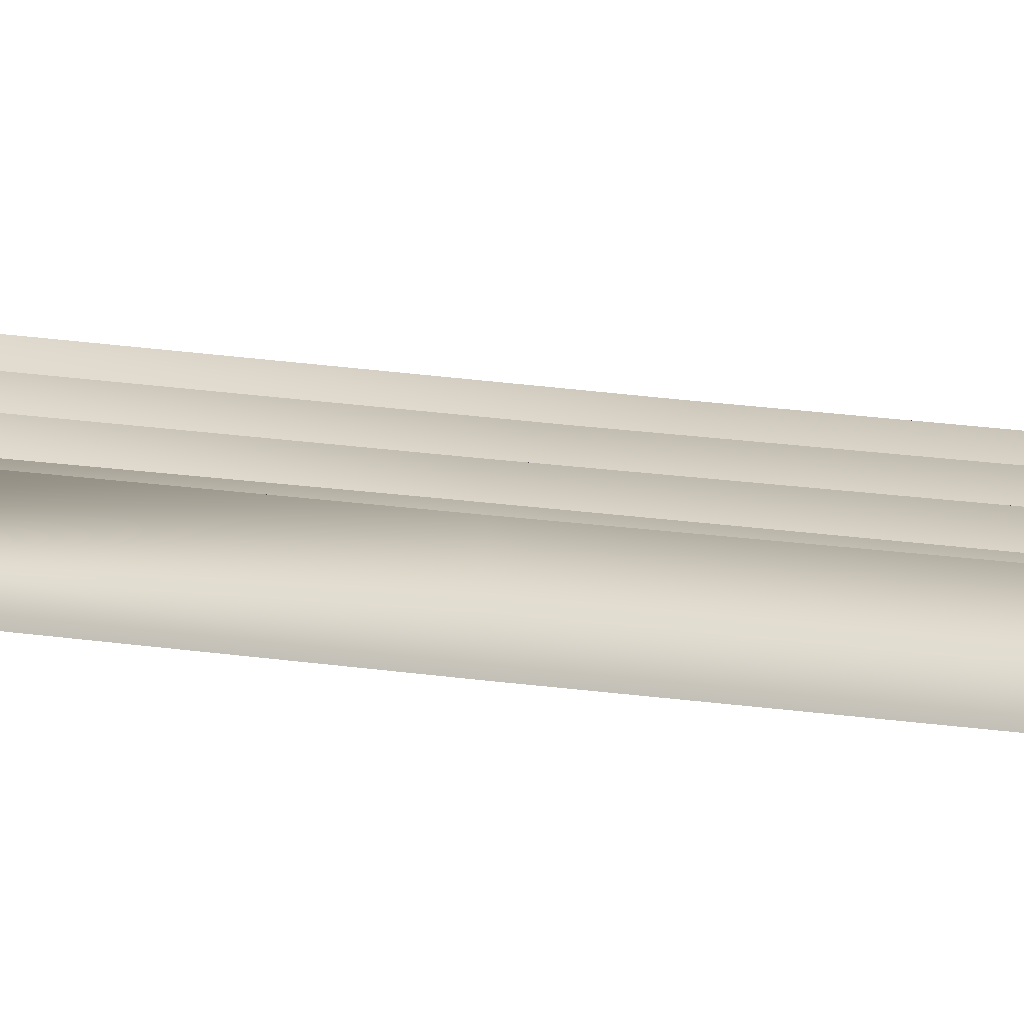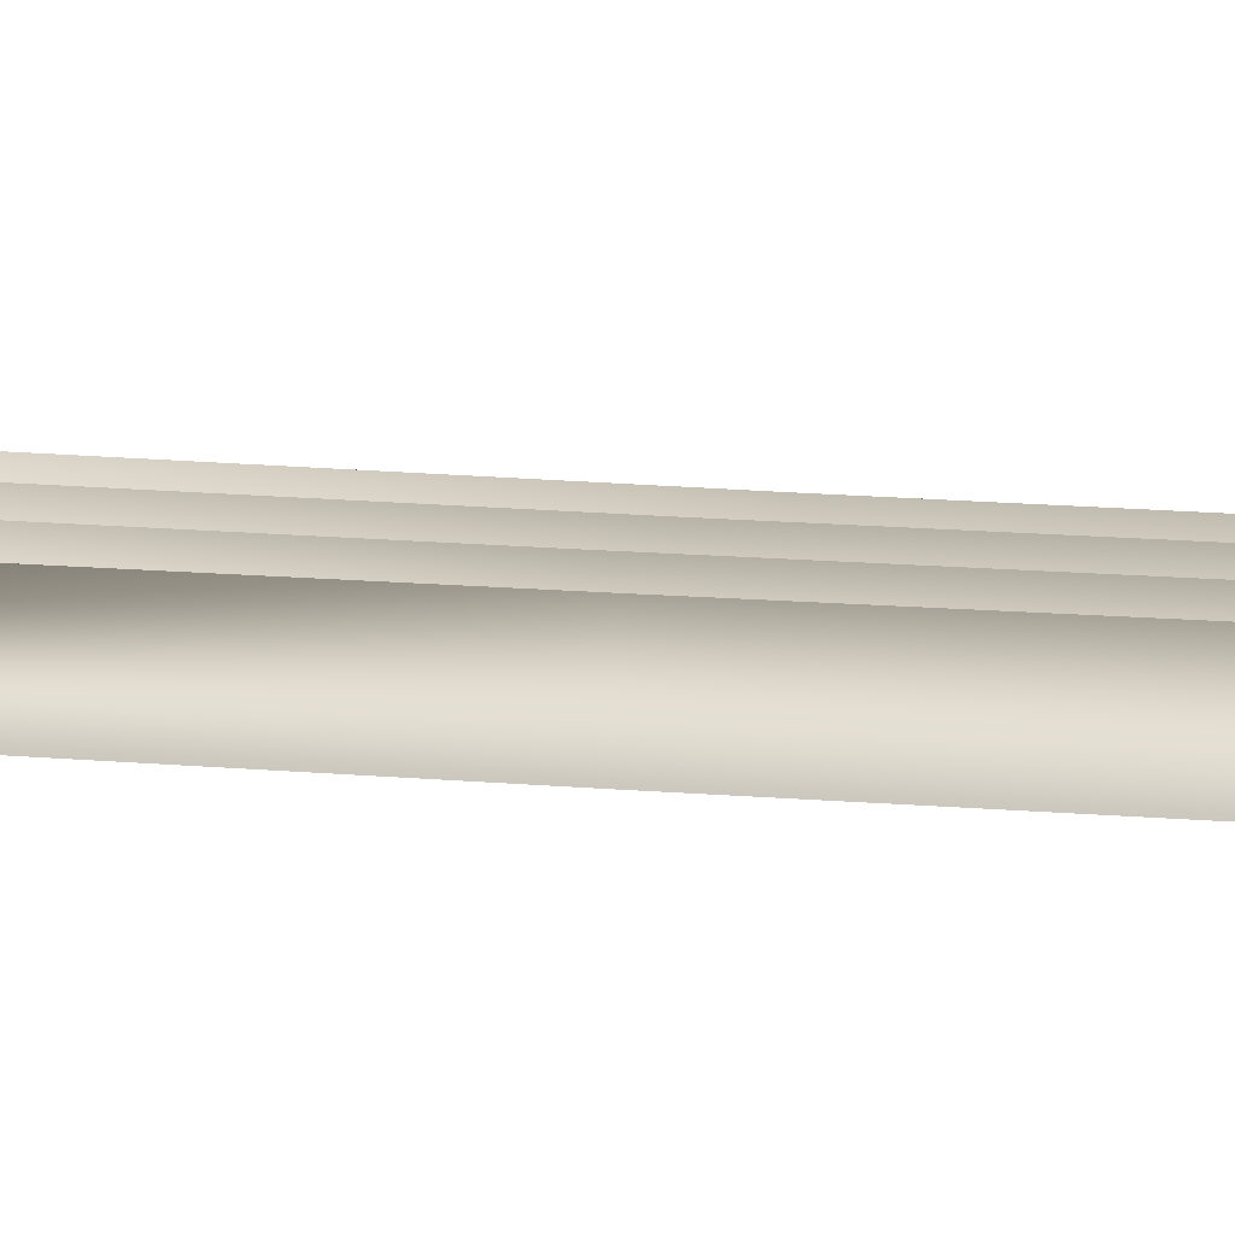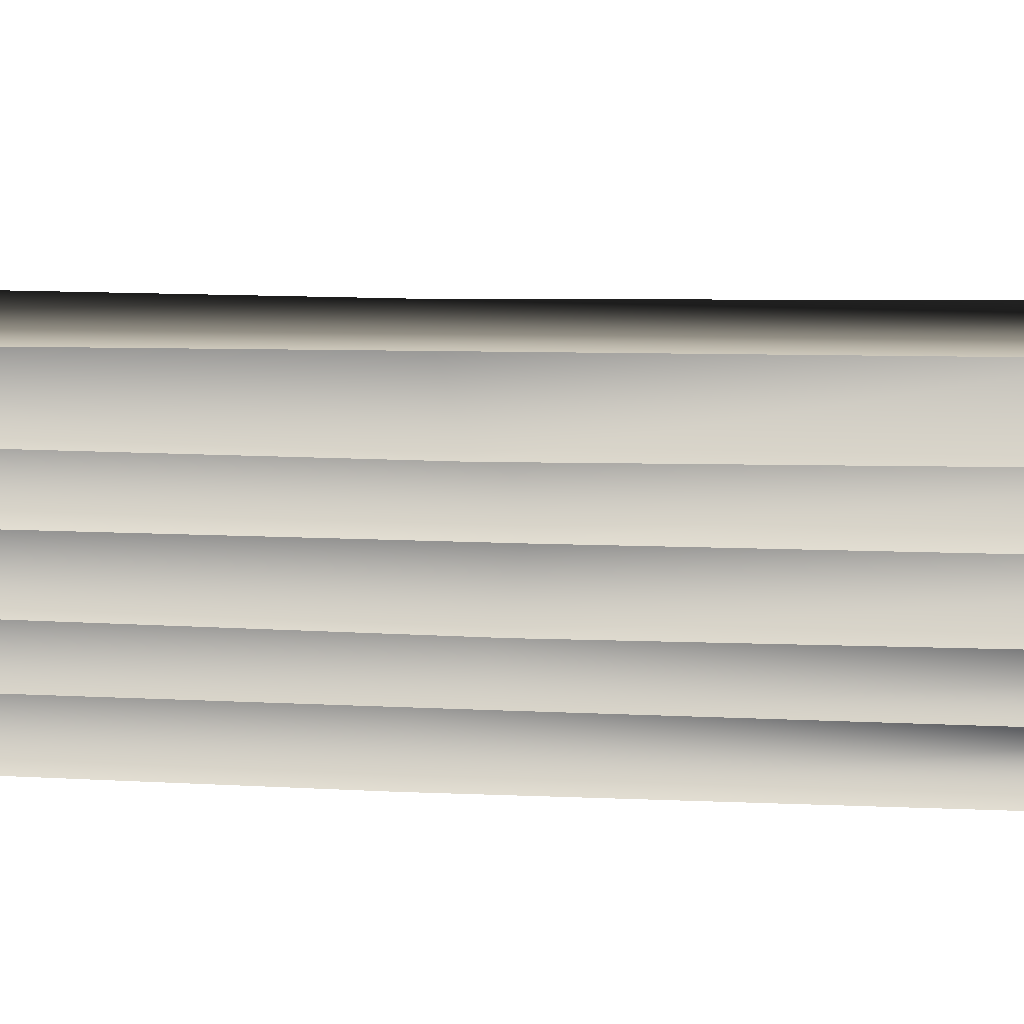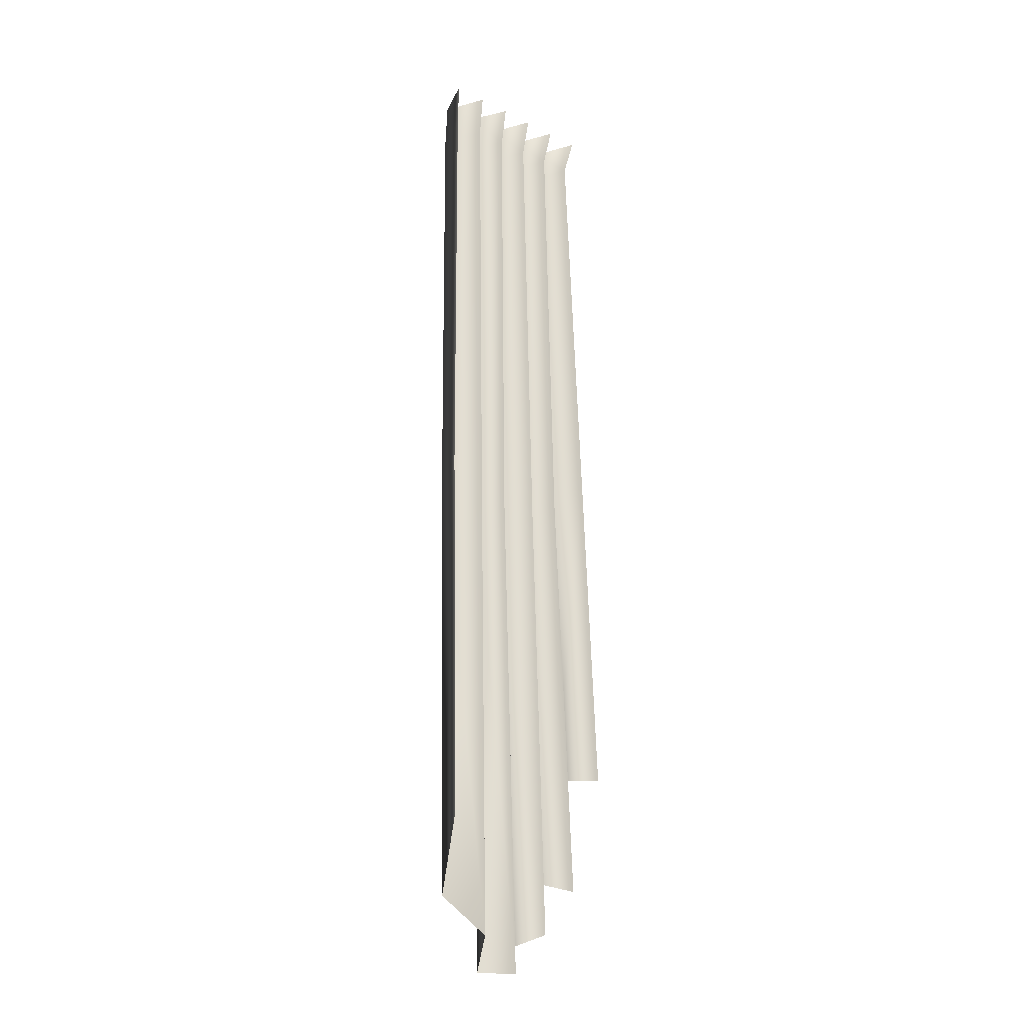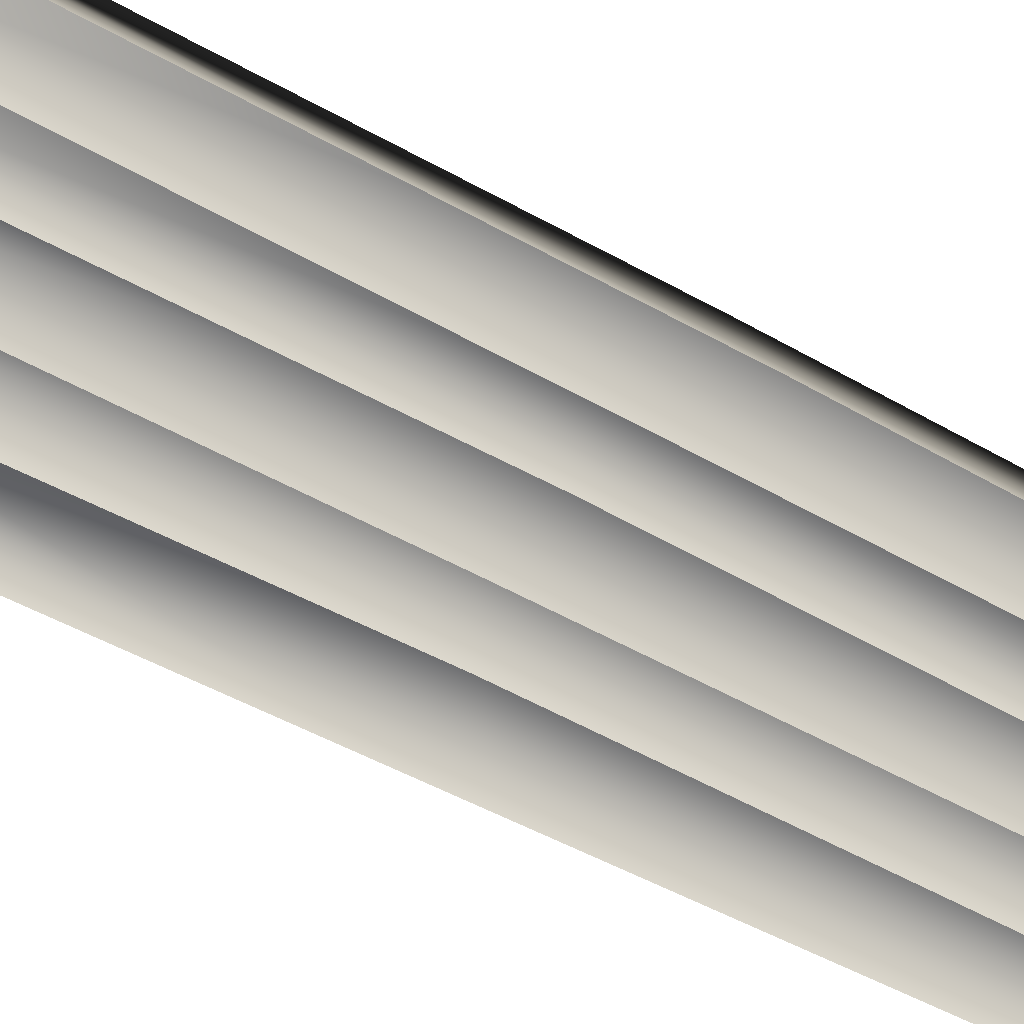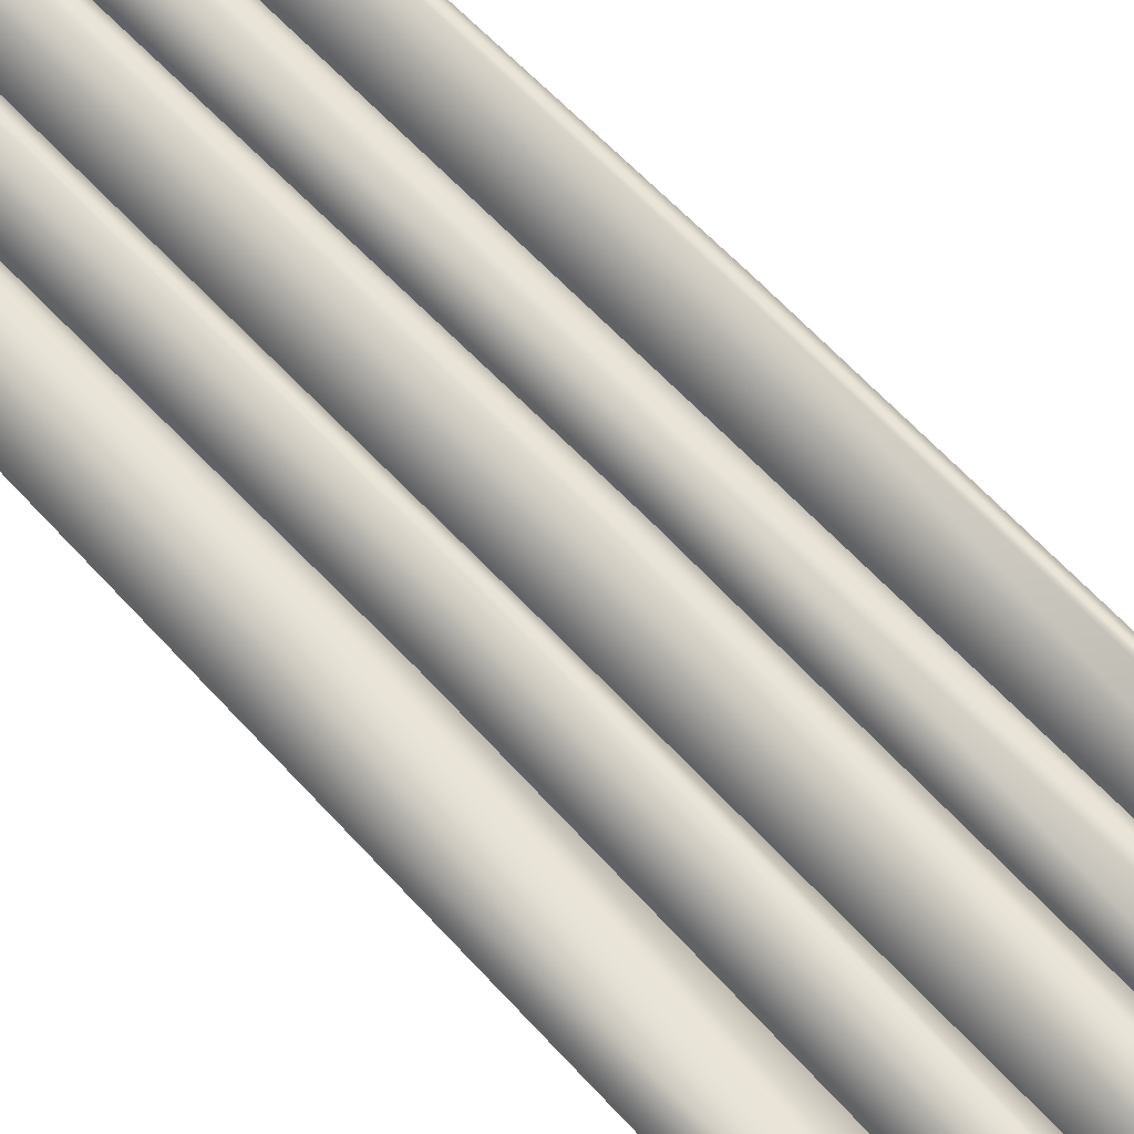
<metadata>
{"format":"obj","ext":"obj","renderer":"f3d","projection":"perspective","resolution":1024,"background":"white","views":[{"elev":14.2,"azim":109.6,"up":"+Z"},{"elev":9.9,"azim":105.0,"up":"+Z"},{"elev":-43.9,"azim":-93.7,"up":"+Z"},{"elev":-22.3,"azim":138.6,"up":"+Y"},{"elev":-50.1,"azim":56.3,"up":"+Z"},{"elev":70.8,"azim":-45.8,"up":"+Z"}]}
</metadata>
<code>
v -14.45 -110.9 -2.271
v -11.07 0 -2.271
v 13.22 -119.8 -2.271
v 14.28 -0.2064 -2.271
v 10.43 -130.1 3.767
v 11.74 -0.1838 3.767
v 7.637 -136 -2.271
v 9.21 -0.1838 -2.271
v 4.846 -140.3 2.728
v 6.674 -0.1363 2.728
v 2.054 -140.6 -2.271
v 4.139 -0.1016 -2.271
v -0.7375 -136.6 3.428
v 1.604 -0.05046 3.428
v -3.529 -134.8 -2.271
v -0.9311 -0 -2.271
v -6.295 -126.2 3.832
v -3.466 0 3.832
v -9.067 -128.1 -2.271
v -6.001 0 -2.271
v -11.7 -110.2 3.967
v -8.537 0 3.967
v 14.45 -6.981 -2.271
v 12.08 -6.928 3.767
v 9.714 -6.928 -2.271
v 7.35 -6.834 2.728
v 4.986 -6.771 -2.271
v 2.624 -6.608 3.428
v 0.2584 -6.522 -2.271
v -2.105 -6.333 3.832
v -4.465 -6.218 -2.271
v -6.829 -6.097 3.967
v -9.19 -6.011 -2.271
v 14.21 -66.41 -2.271
v 11.65 -67.29 3.767
v 8.792 -69.9 -2.271
v 5.87 -70.14 2.728
v 4.308 -70.44 -2.271
v 1.551 -71.13 3.428
v -1.427 -71.02 -2.271
v -3.605 -69.05 3.832
v -6.047 -68.32 -2.271
v -9.004 -65.85 3.967
v -12.08 -63.34 -2.271
f 44 1 21 43
f 5 3 34 35
f 7 5 35 36
f 9 7 36 37
f 11 9 37 38
f 13 11 38 39
f 15 13 39 40
f 17 15 40 41
f 19 17 41 42
f 21 19 42 43
f 24 23 4 6
f 25 24 6 8
f 26 25 8 10
f 27 26 10 12
f 28 27 12 14
f 29 28 14 16
f 30 29 16 18
f 31 30 18 20
f 32 31 20 22
f 33 32 22 2
f 24 35 34 23
f 25 36 35 24
f 26 37 36 25
f 27 38 37 26
f 28 39 38 27
f 29 40 39 28
f 30 41 40 29
f 31 42 41 30
f 32 43 42 31
f 33 44 43 32

</code>
